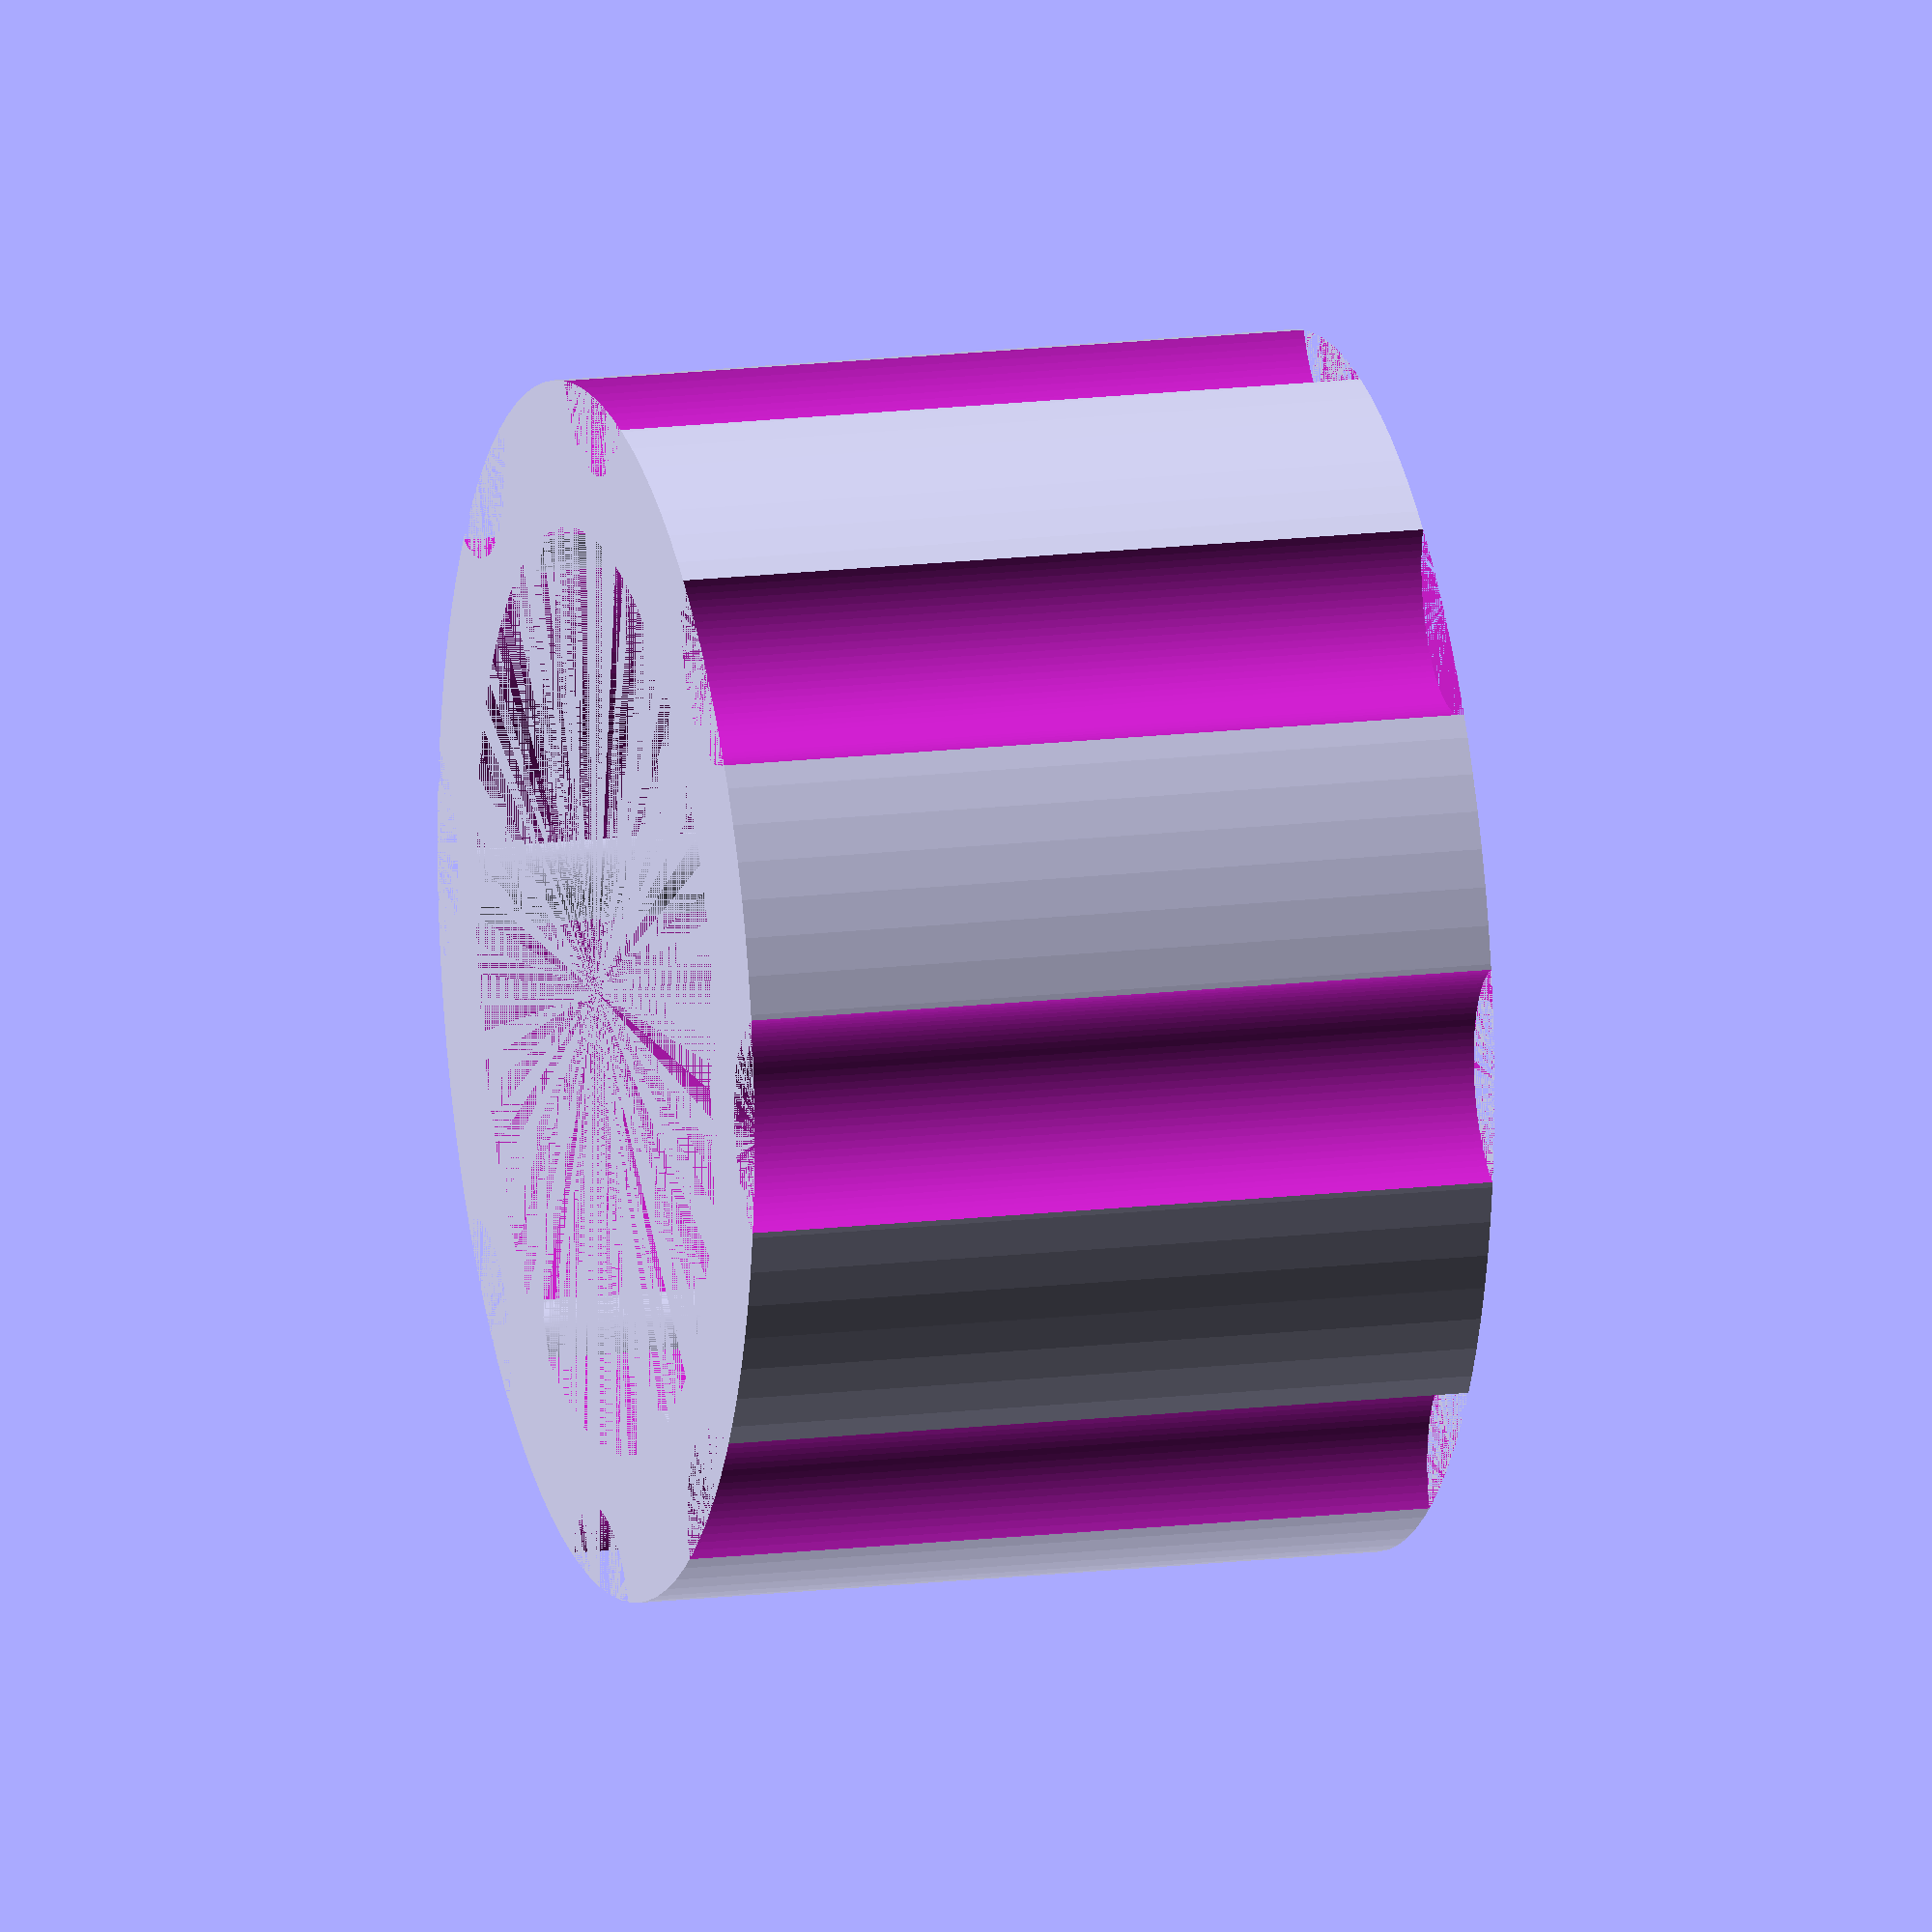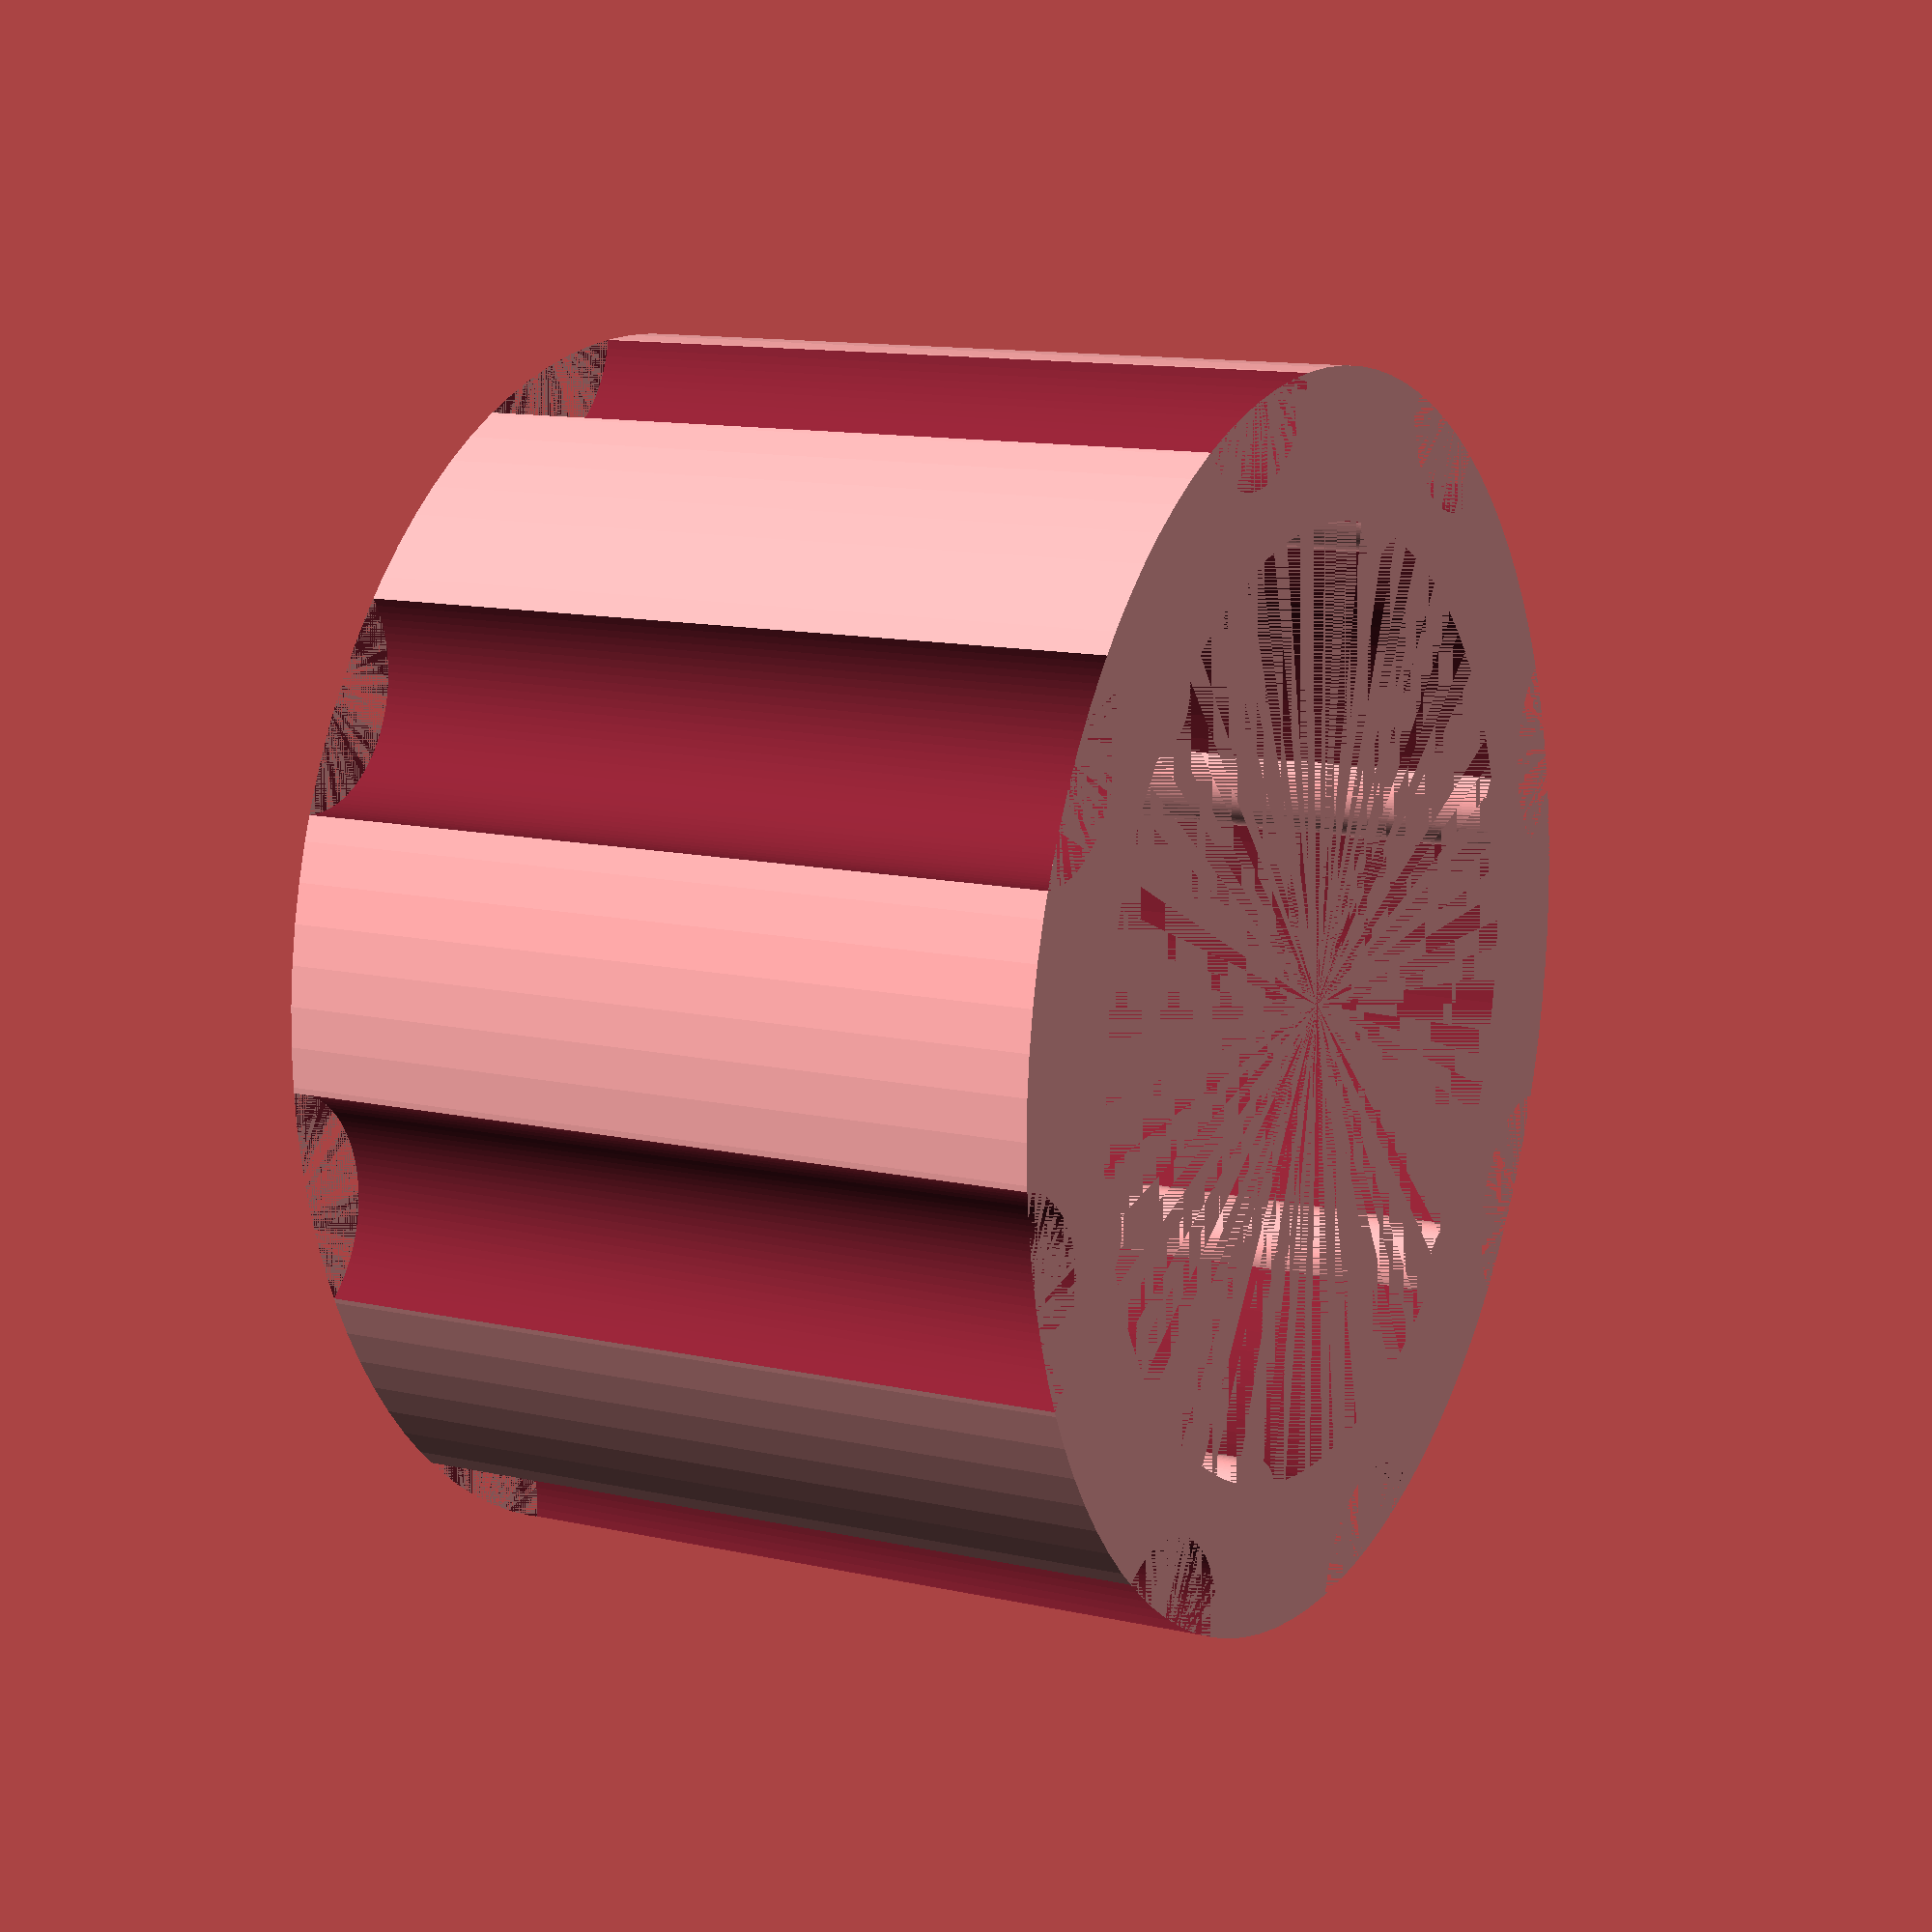
<openscad>
//Radius of the wheel inner
wheel_radius=15.2; 
//Radius of the wheel outer
wheel_radius2=20; 

//Height of the wheel inner
wheel_height=25;
//Height of the wheel outer
wheel_height2=25;

//Number of steps on the wheel for grip and numbers
wheel_steps=6; // inner
wheel_steps2=8; // outer

//When printing steps numbers, which number to start with (offset from 0)
wheel_steps_start=0;    // inner
wheel_steps_start2=0;   // outer

$fn=100;

module regular_polygon(order, r=1){
 	angles=[ for (i = [0:order-1]) i*(360/order) ];
 	coords=[ for (th=angles) [r*cos(th), r*sin(th)] ];
 	polygon(coords);
 }
 
 
union()  {
    translate([0,0,wheel_height]);  // inner
    translate([0,0,wheel_height2]); // outer
            // start outer
     difference() {
         cylinder(wheel_height2,wheel_radius2,wheel_radius2);
         grip_radius2=2*3.14*wheel_radius2/4/wheel_steps2; 
         grip_translate2=wheel_radius2+1/3*grip_radius2; 

         for(count=[0:1:wheel_steps2-1]) {
             angle=360/wheel_steps2*count;
             num=count+wheel_steps_start2;
             rotate(angle,[0,0,1]) {
             translate([grip_translate2,0,0]) cylinder(wheel_height2,grip_radius2,grip_radius2);
             }
         } 
        // start inner
            difference() {
                cylinder(wheel_height,wheel_radius,wheel_radius);
                grip_radius=1*3.14*wheel_radius/5/wheel_steps; 
                grip_translate=wheel_radius+1/2*grip_radius; 

                for(count=[0:1:wheel_steps-1]) {
                    angle=360/wheel_steps*count;
                    num=count+wheel_steps_start;
                    rotate(angle,[0,0,1]) {
                    translate([grip_translate,0,0]) cylinder(wheel_height,grip_radius,grip_radius);
                    }
                   } 
            }  // end inner
     }  // end outer
 } 
</openscad>
<views>
elev=345.1 azim=181.4 roll=255.0 proj=o view=solid
elev=347.8 azim=345.7 roll=297.9 proj=p view=solid
</views>
